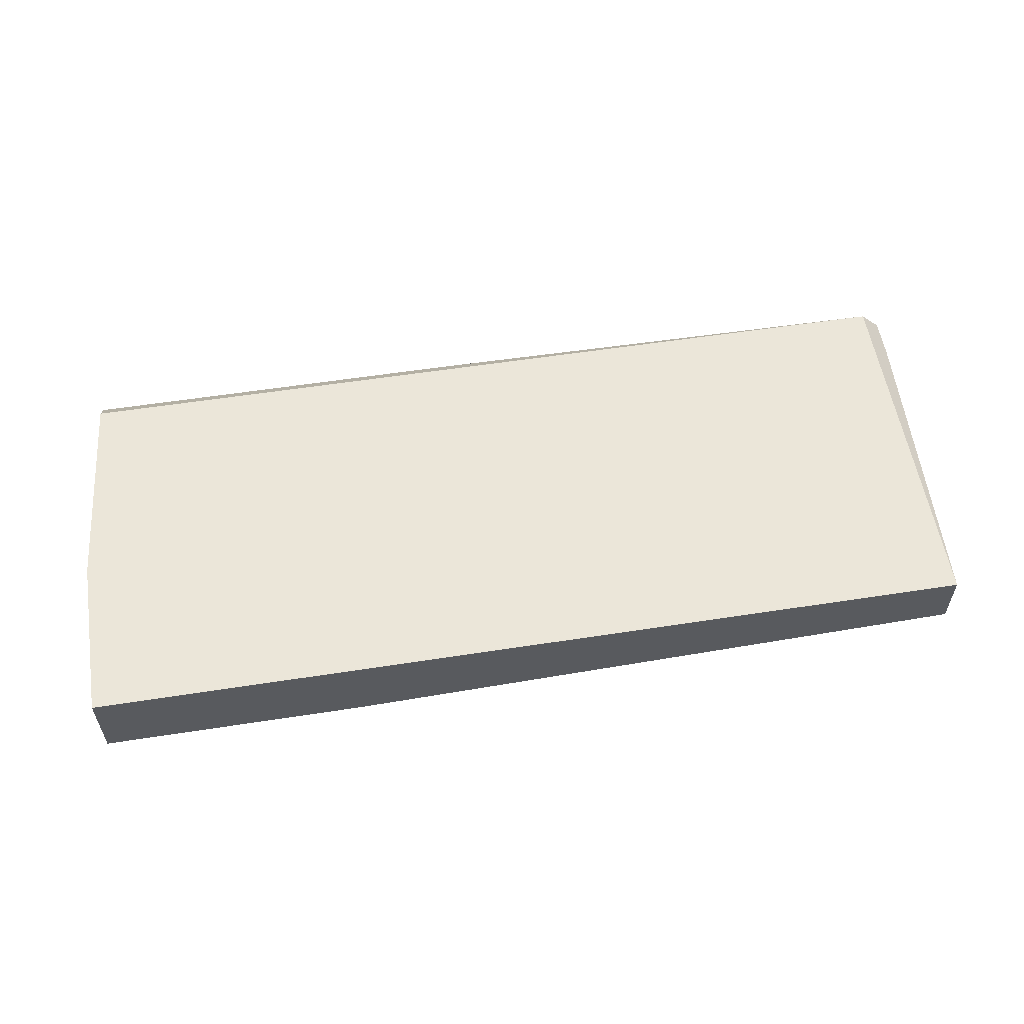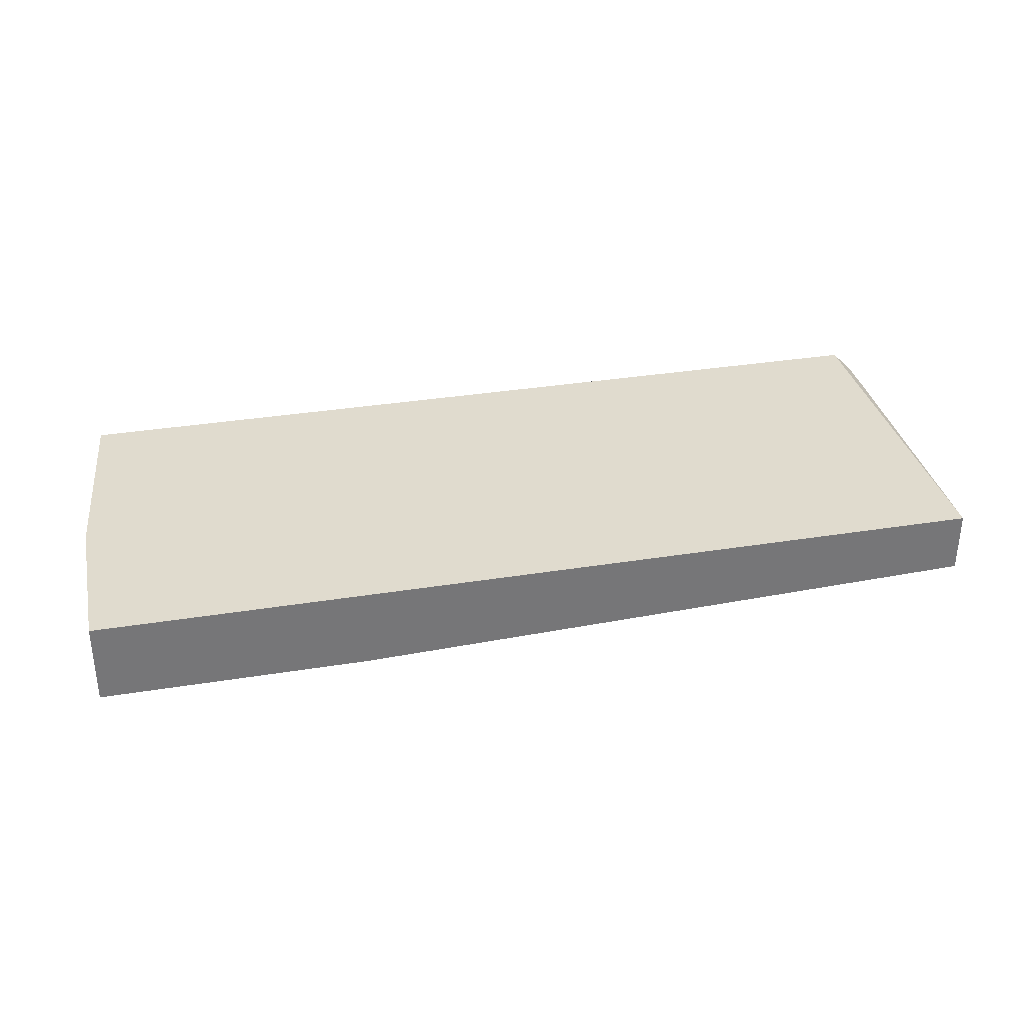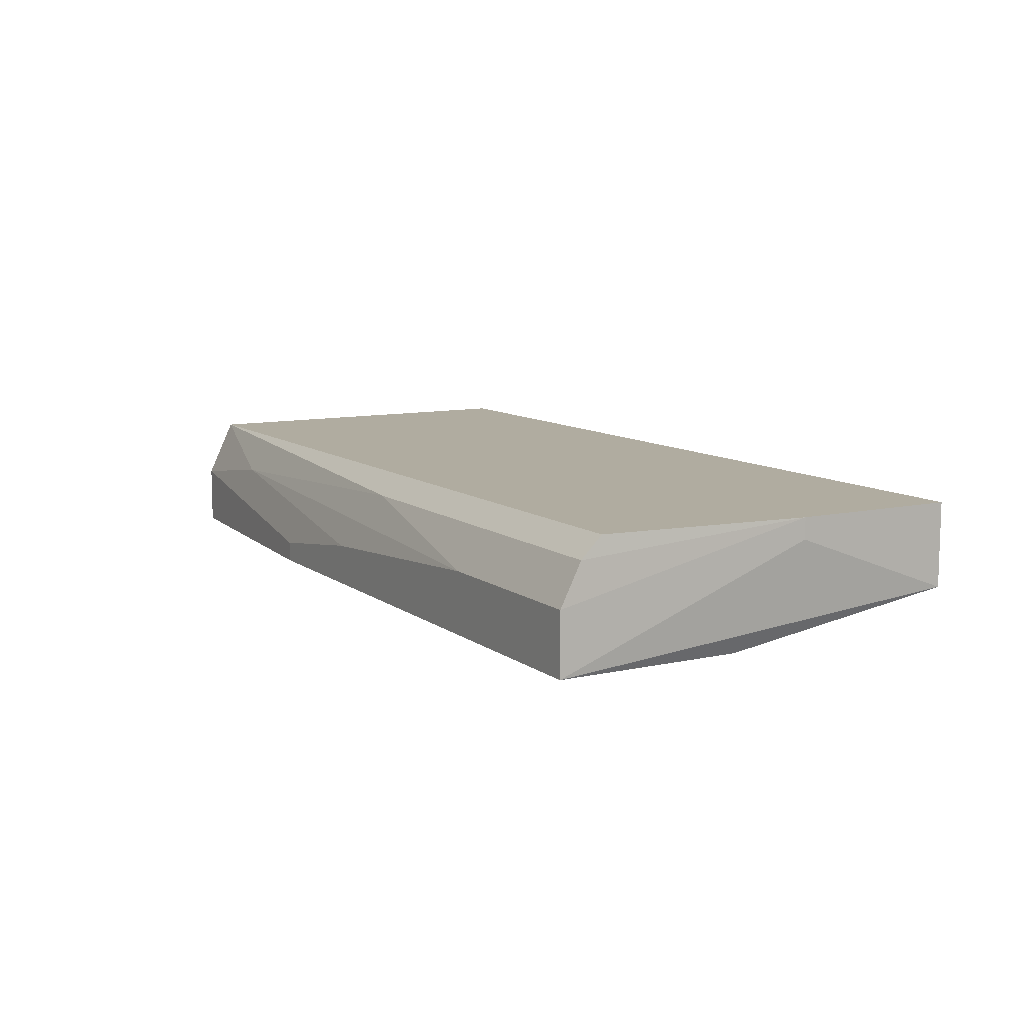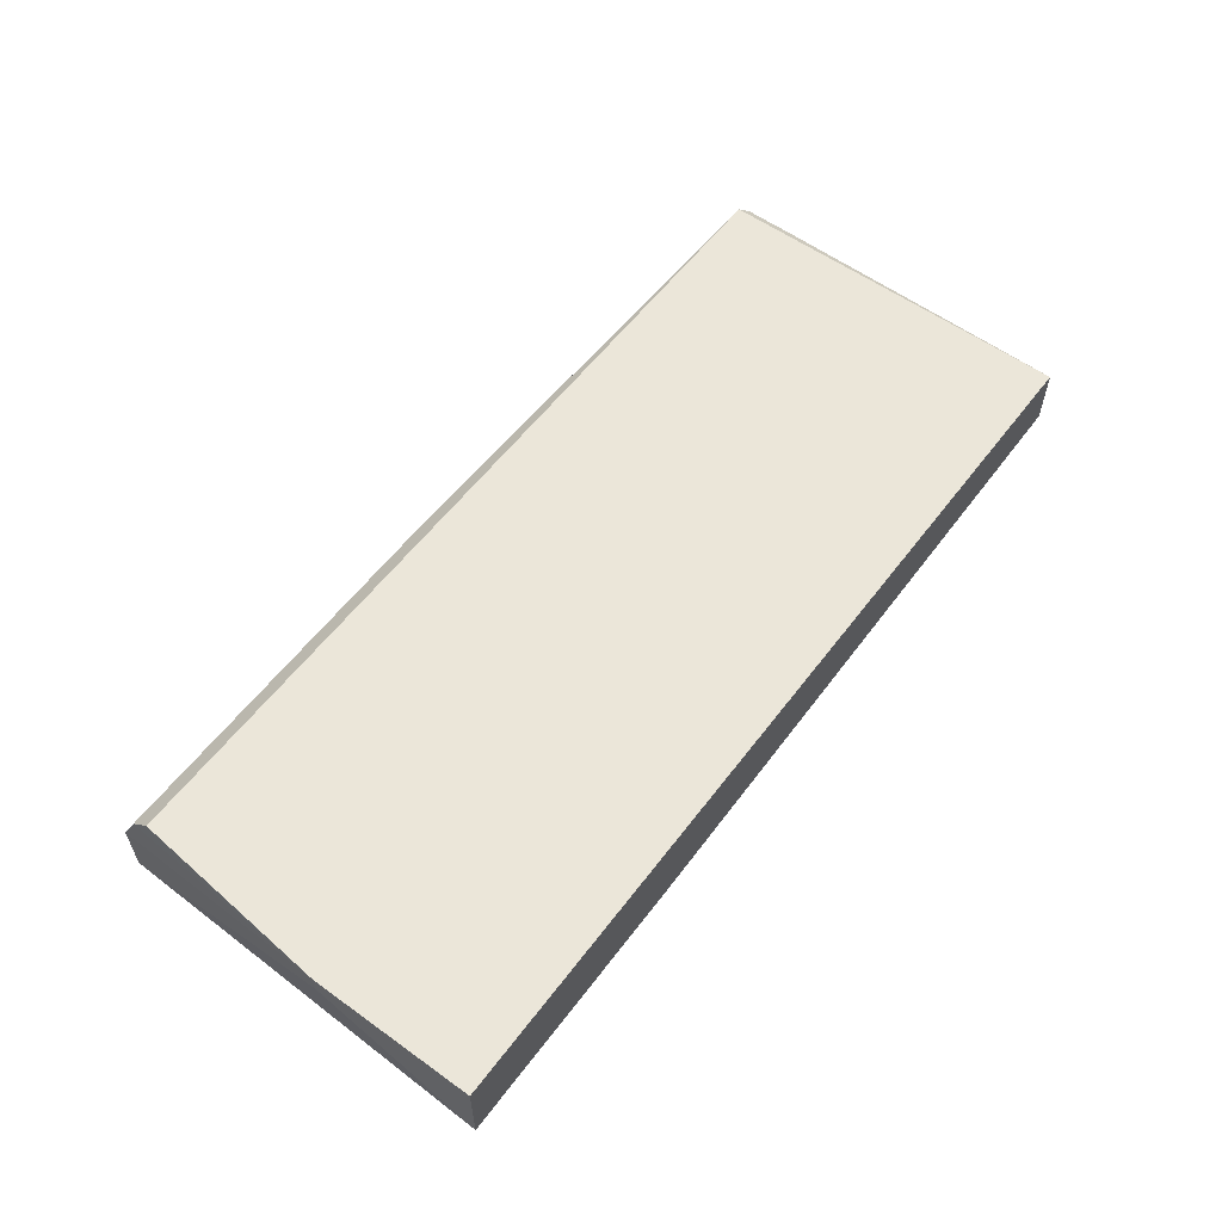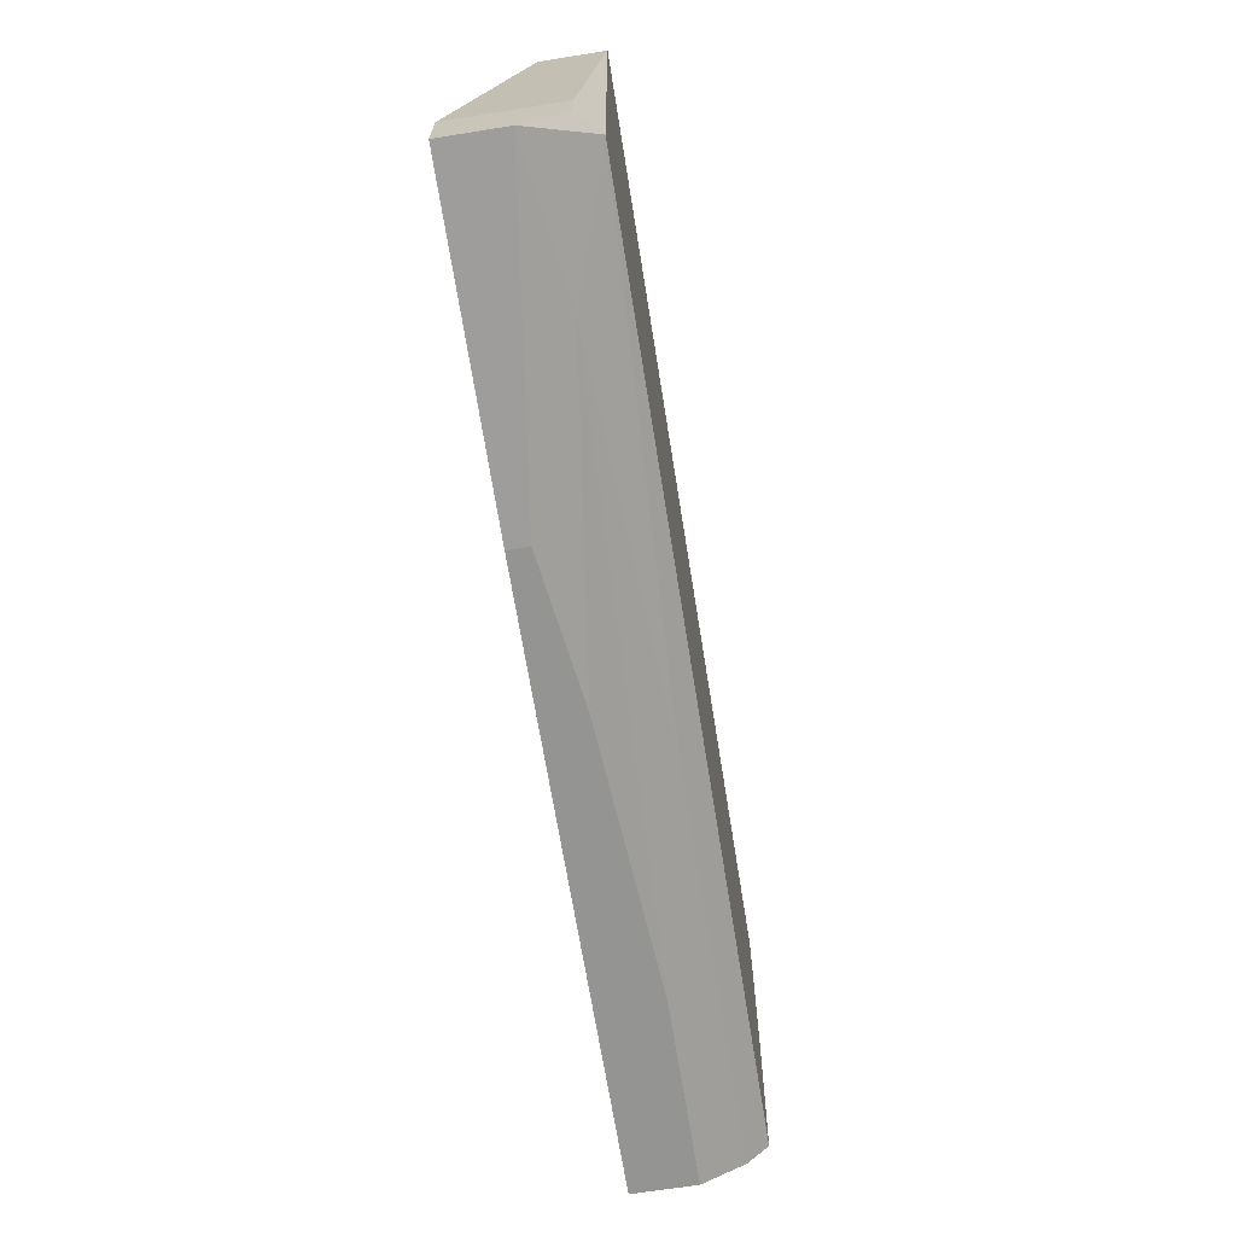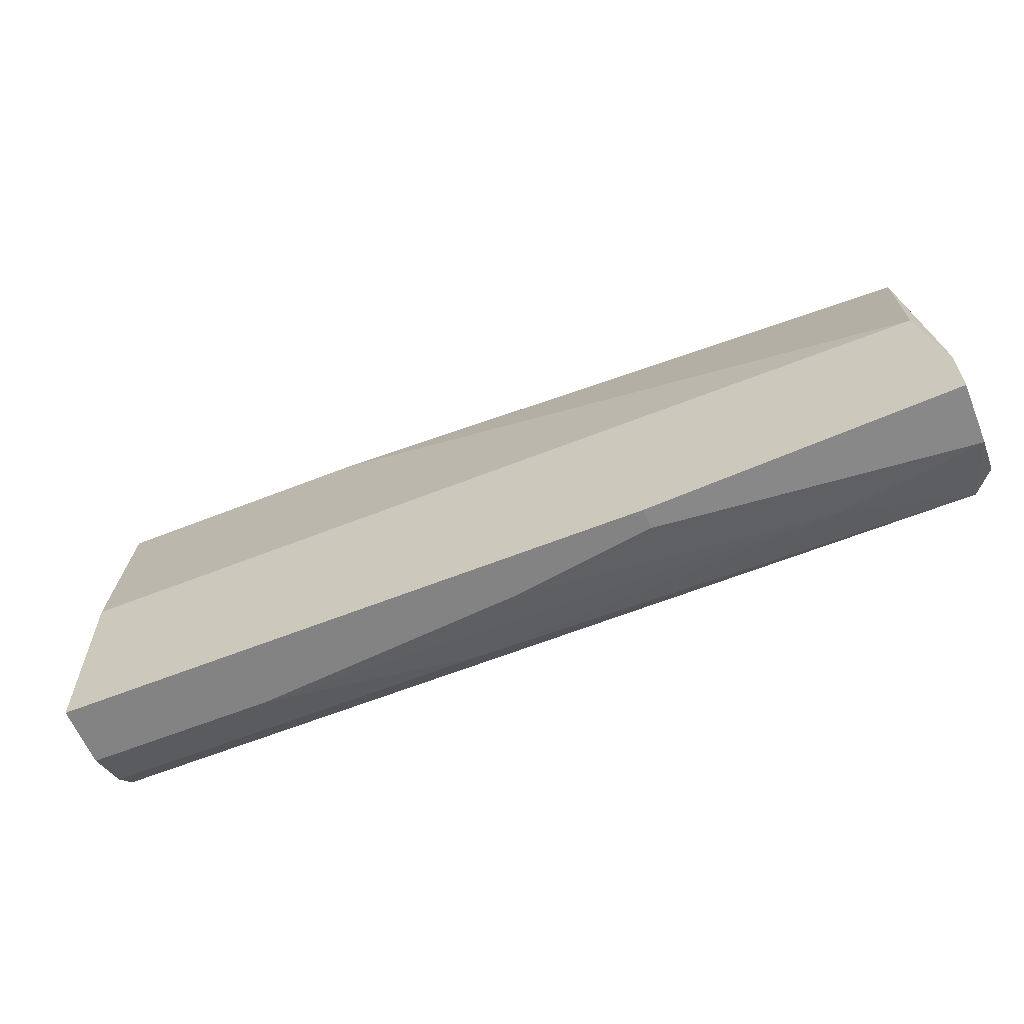
<metadata>
{"format":"obj","ext":"obj","renderer":"f3d","projection":"perspective","resolution":1024,"background":"white","views":[{"elev":56.7,"azim":-9.2,"up":"+Y"},{"elev":33.5,"azim":-12.5,"up":"+Y"},{"elev":9.9,"azim":-119.8,"up":"+Y"},{"elev":57.6,"azim":-53.3,"up":"+Y"},{"elev":-67.0,"azim":99.1,"up":"+Z"},{"elev":-61.2,"azim":22.1,"up":"+Z"}]}
</metadata>
<code>
v 0.04239 -0.000256 -0.007456
v 0.04239 0.01095 -0.02053
v 0.04239 0.01095 0.01308
v 0.04239 0.005347 0.01308
v 0.03119 0.007214 -0.0224
v 0.01625 -0.000256 -0.02427
v 0.01625 0.001612 -0.02427
v -0.01549 0.00348 0.01308
v -0.0379 -0.000256 -0.02427
v -0.0379 -0.000256 -0.007456
v -0.0379 0.01095 -0.02053
v -0.0379 0.009082 -0.0224
v -0.0379 0.005347 -0.02427
v -0.002417 0.009082 -0.0224
v -0.03977 0.01095 0.01308
v -0.03977 0.01095 -0.001862
v -0.03977 0.00348 0.01308
v -0.03977 0.009082 -0.001862
v 0.003169 0.00348 -0.02427
v -0.02109 0.005347 -0.02427
v 0.04427 -0.000256 -0.0168
v 0.04427 -0.000256 -0.0224
v 0.04427 0.009082 -0.02053
v 0.04427 0.009082 -0.0168
v 0.04427 0.005347 -0.0224
f 5 25 19
f 10 9 22
f 15 4 3
f 16 15 3
f 16 3 11
f 9 10 17
f 15 16 17
f 4 15 17
f 10 22 1
f 17 10 1
f 3 23 2
f 11 3 2
f 9 20 7
f 4 17 8
f 1 4 8
f 17 1 8
f 16 11 12
f 11 2 12
f 23 22 25
f 2 23 25
f 22 7 25
f 22 23 21
f 3 4 21
f 1 22 21
f 4 1 21
f 9 16 13
f 20 9 13
f 16 12 13
f 12 20 13
f 22 9 6
f 9 7 6
f 7 22 6
f 2 25 5
f 12 2 14
f 20 12 14
f 2 5 14
f 5 20 14
f 23 3 24
f 21 23 24
f 3 21 24
f 16 9 18
f 9 17 18
f 17 16 18
f 7 20 19
f 25 7 19
f 20 5 19

</code>
